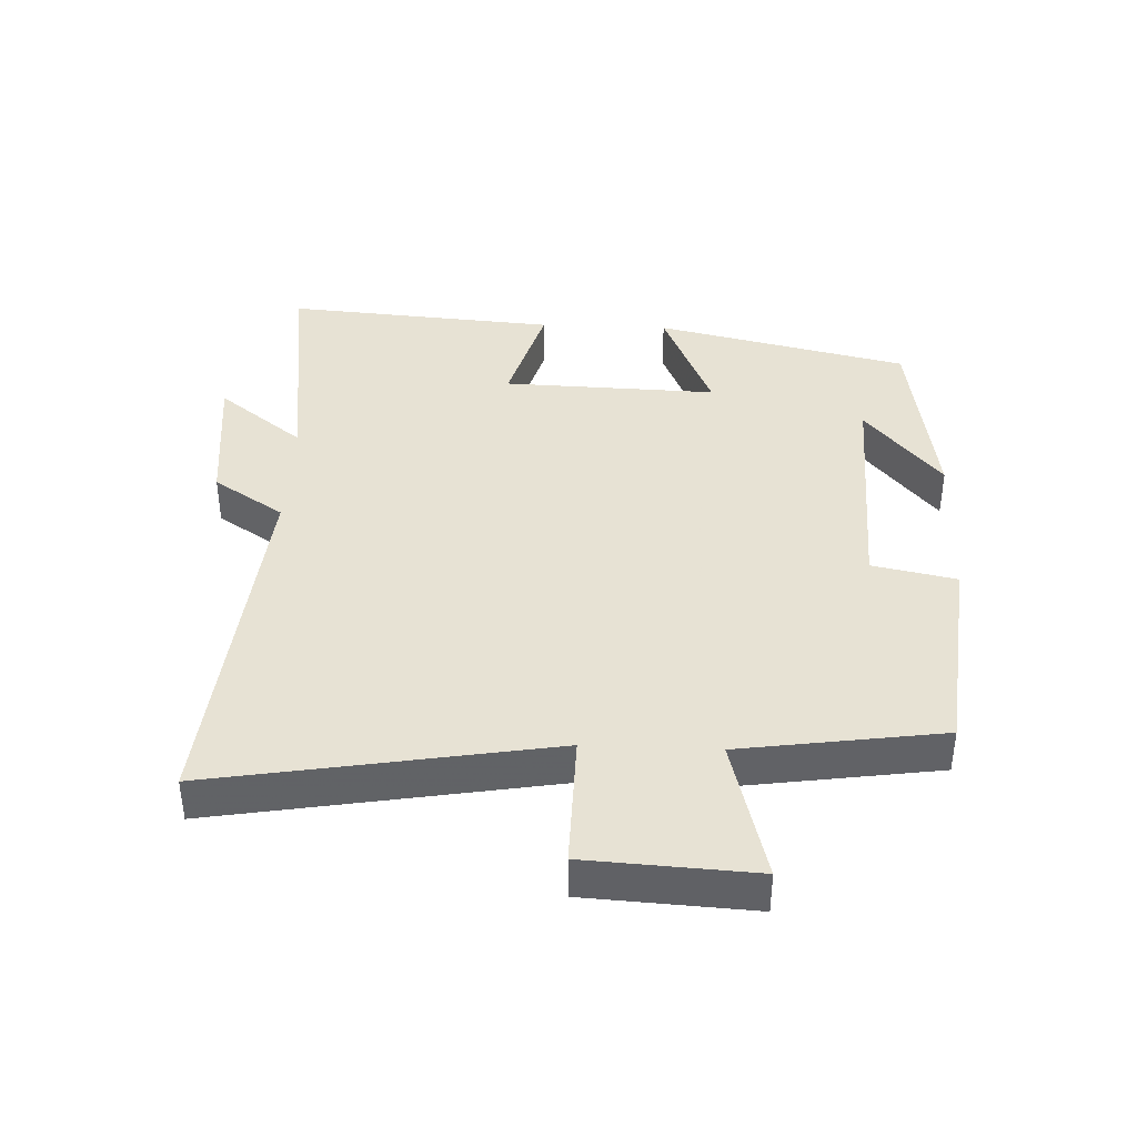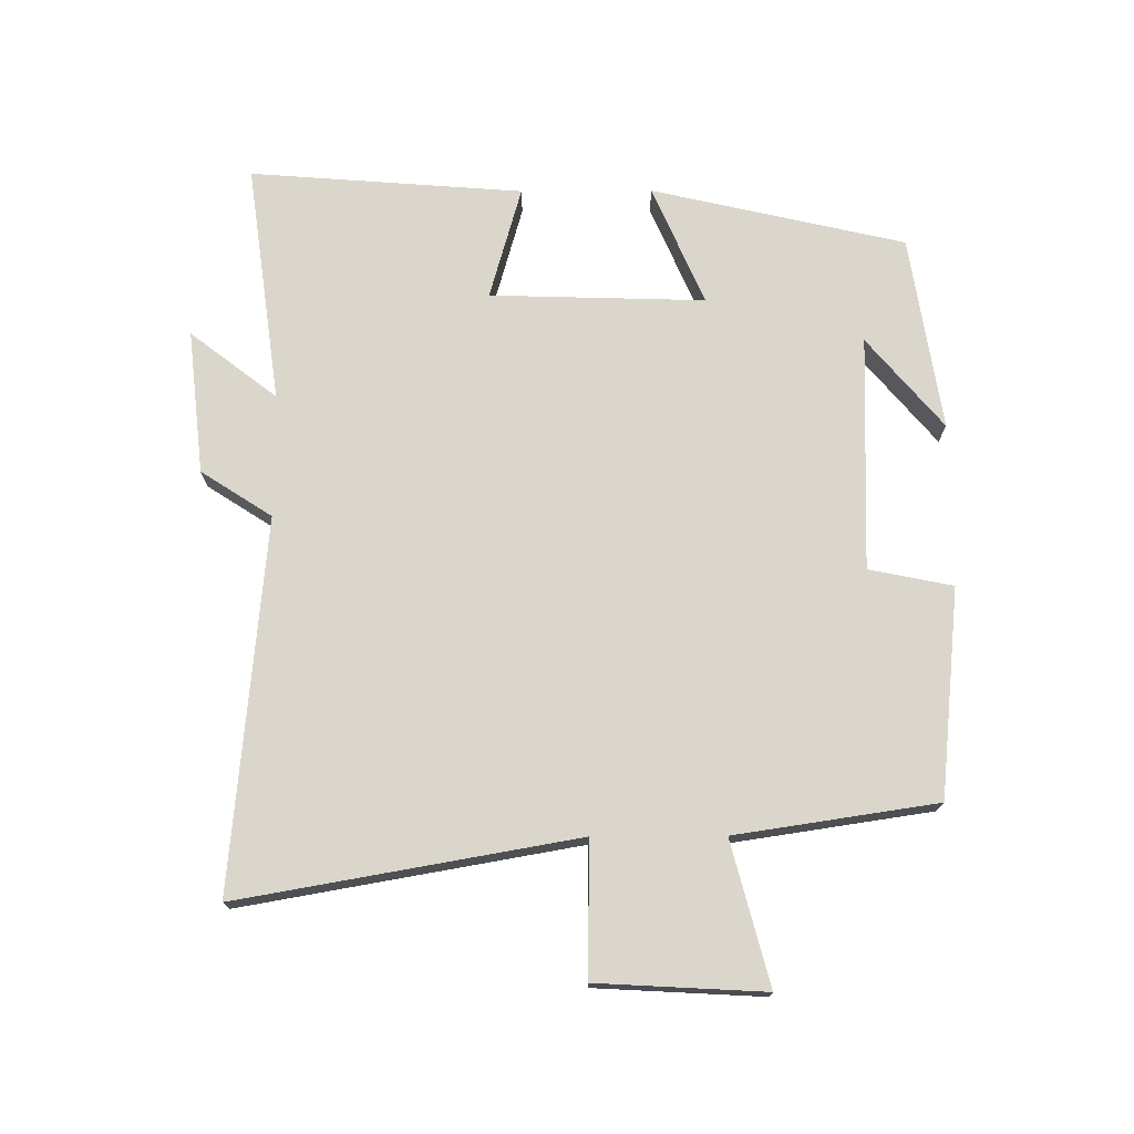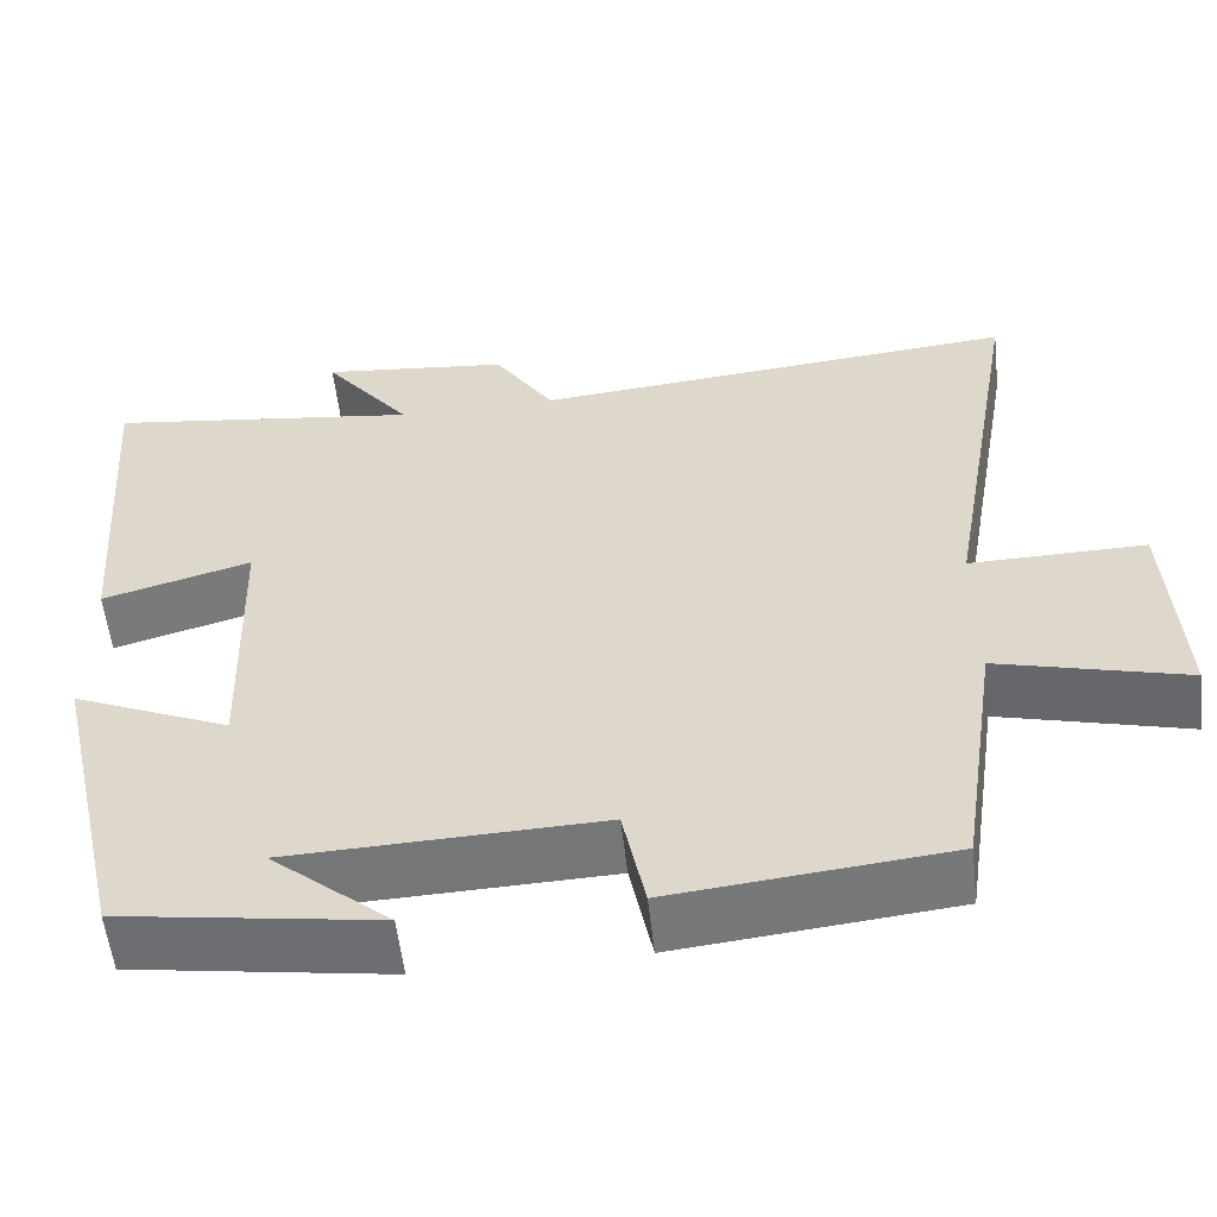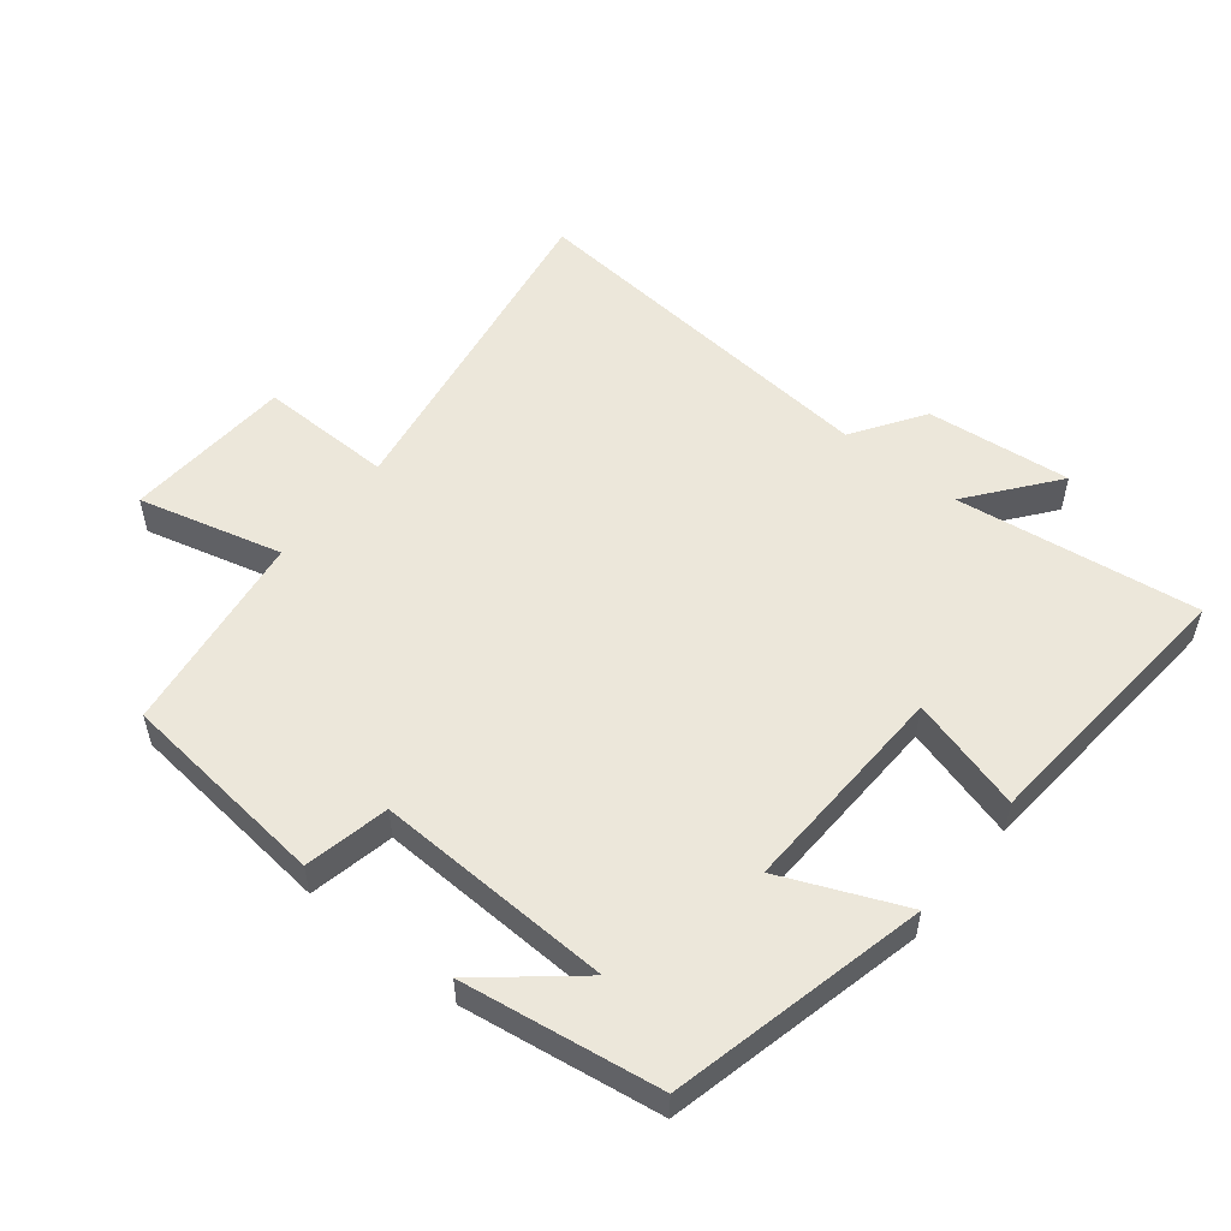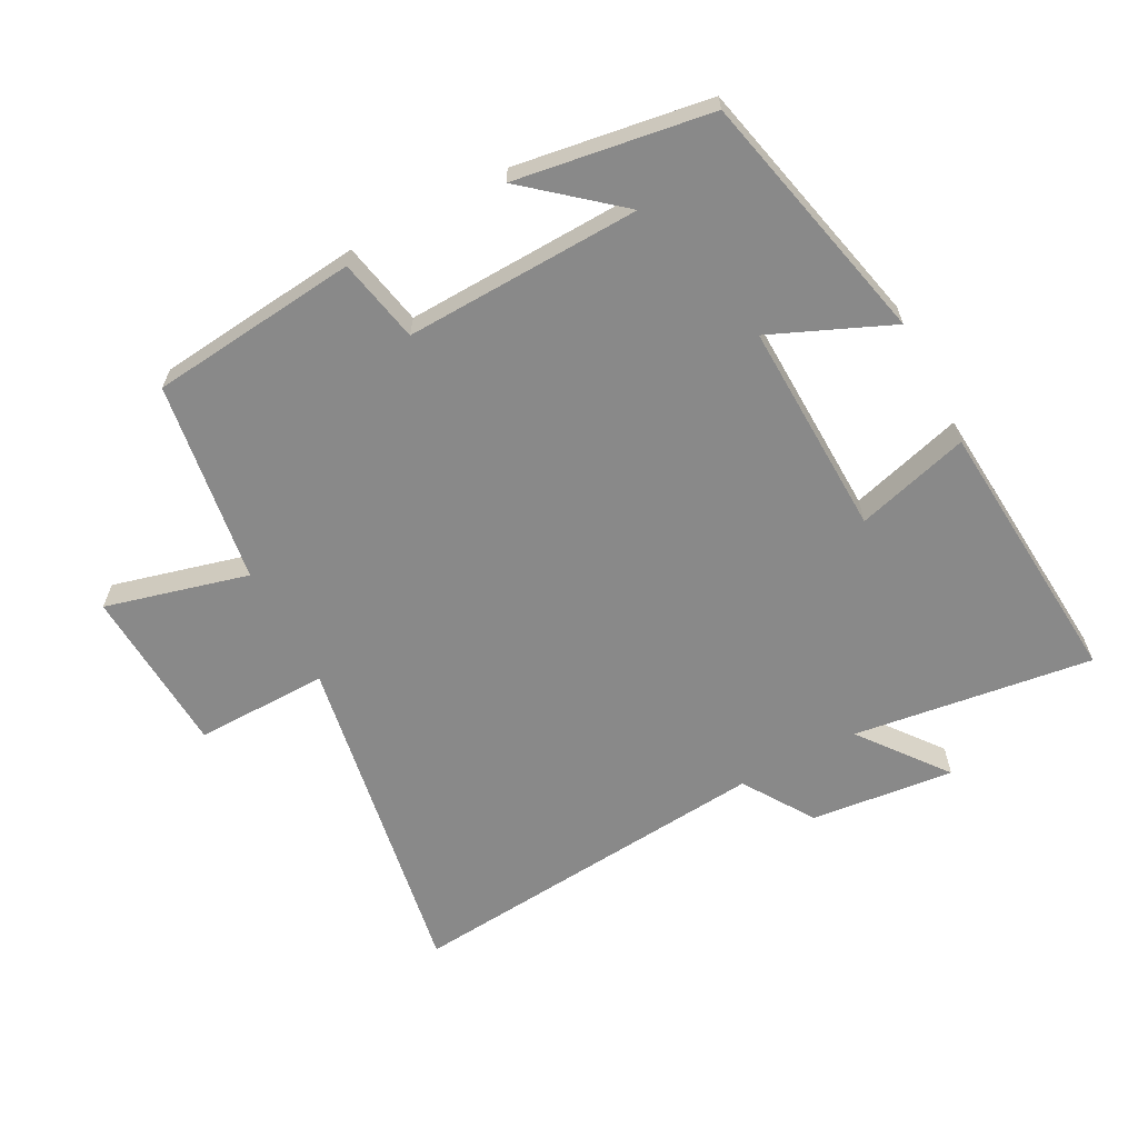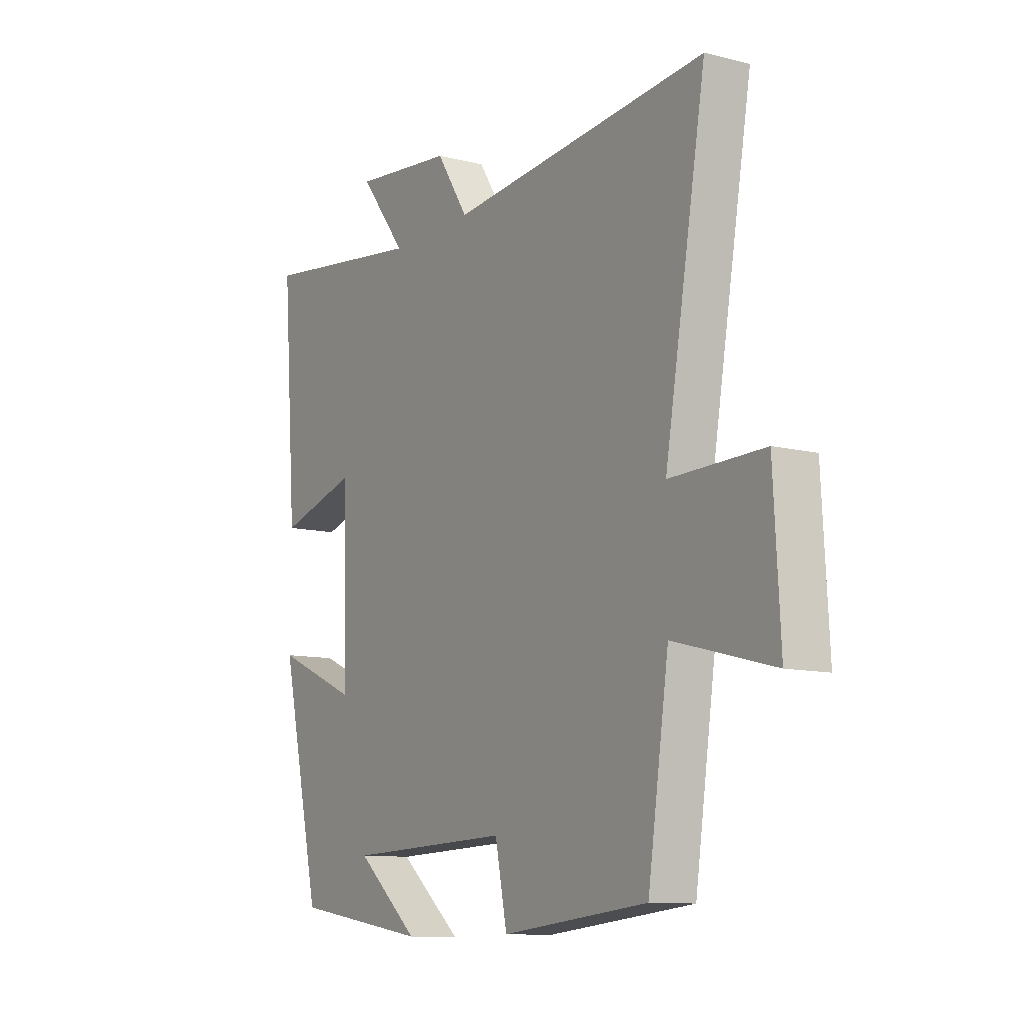
<metadata>
{"format":"obj","ext":"obj","renderer":"f3d","projection":"perspective","resolution":1024,"background":"white","views":[{"elev":39.7,"azim":92.5,"up":"+Y"},{"elev":73.6,"azim":89.7,"up":"+Y"},{"elev":-56.3,"azim":6.4,"up":"+Z"},{"elev":53.7,"azim":-141.0,"up":"+Y"},{"elev":-63.2,"azim":-152.0,"up":"+Y"},{"elev":-10.8,"azim":58.0,"up":"+Z"}]}
</metadata>
<code>
v -0.411 0.07 -0.454
v -0.5 0.07 -0.067
v -0.317 0.07 -0.146
v -0.327 0.07 0.182
v -0.5 0.07 0.133
v -0.532 0.07 0.55
v -0.165 0.07 0.5
v -0.267 0.07 0.632
v -0.047 0.07 0.608
v 0.023 0.07 0.5
v 0.59 0.07 0.551
v 0.5 0.07 0.037
v 0.704 0.07 0.04
v 0.718 0.07 -0.216
v 0.5 0.07 -0.159
v 0.454 0.07 -0.467
v 0.135 0.07 -0.5
v 0.109 0.07 -0.372
v -0.251 0.07 -0.384
v -0.113 0.07 -0.5
v -0.411 0 -0.454
v -0.5 0 -0.067
v -0.317 0 -0.146
v -0.327 0 0.182
v -0.5 0 0.133
v -0.532 0 0.55
v -0.165 0 0.5
v -0.267 0 0.632
v -0.047 0 0.608
v 0.023 0 0.5
v 0.59 0 0.551
v 0.5 0 0.037
v 0.704 0 0.04
v 0.718 0 -0.216
v 0.5 0 -0.159
v 0.454 0 -0.467
v 0.135 0 -0.5
v 0.109 0 -0.372
v -0.251 0 -0.384
v -0.113 0 -0.5
f 19 20 1
f 15 16 17 18
f 15 18 19
f 12 13 14 15
f 12 15 19
f 12 19 1
f 11 12 1
f 10 11 1
f 7 8 9 10
f 4 5 6 7
f 3 4 7 10
f 1 2 3
f 1 3 10
f 21 40 39
f 38 37 36 35
f 39 38 35
f 35 34 33 32
f 39 35 32
f 21 39 32
f 21 32 31
f 21 31 30
f 30 29 28 27
f 27 26 25 24
f 30 27 24 23
f 23 22 21
f 30 23 21
f 1 21 22 2
f 2 22 23 3
f 3 23 24 4
f 4 24 25 5
f 5 25 26 6
f 6 26 27 7
f 7 27 28 8
f 8 28 29 9
f 9 29 30 10
f 10 30 31 11
f 11 31 32 12
f 12 32 33 13
f 13 33 34 14
f 14 34 35 15
f 15 35 36 16
f 16 36 37 17
f 17 37 38 18
f 18 38 39 19
f 19 39 40 20
f 20 40 21 1

</code>
